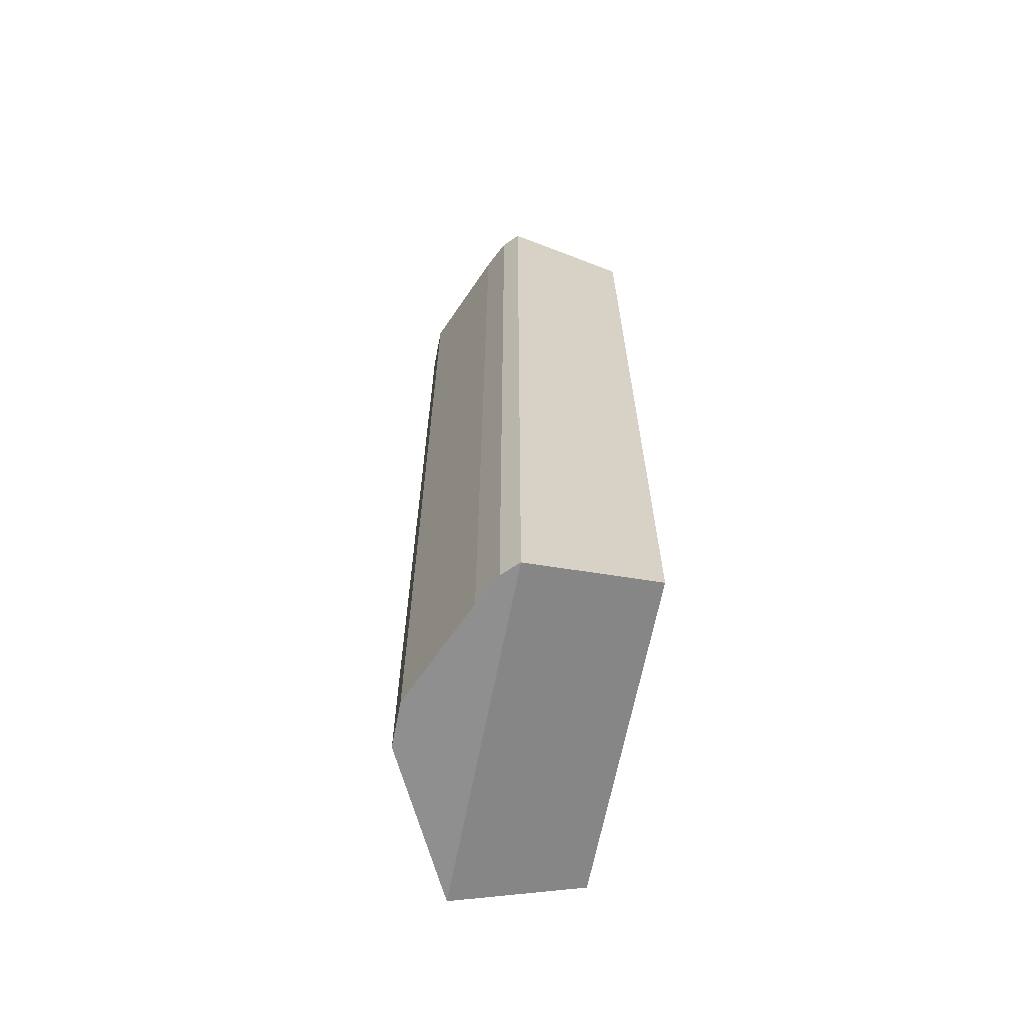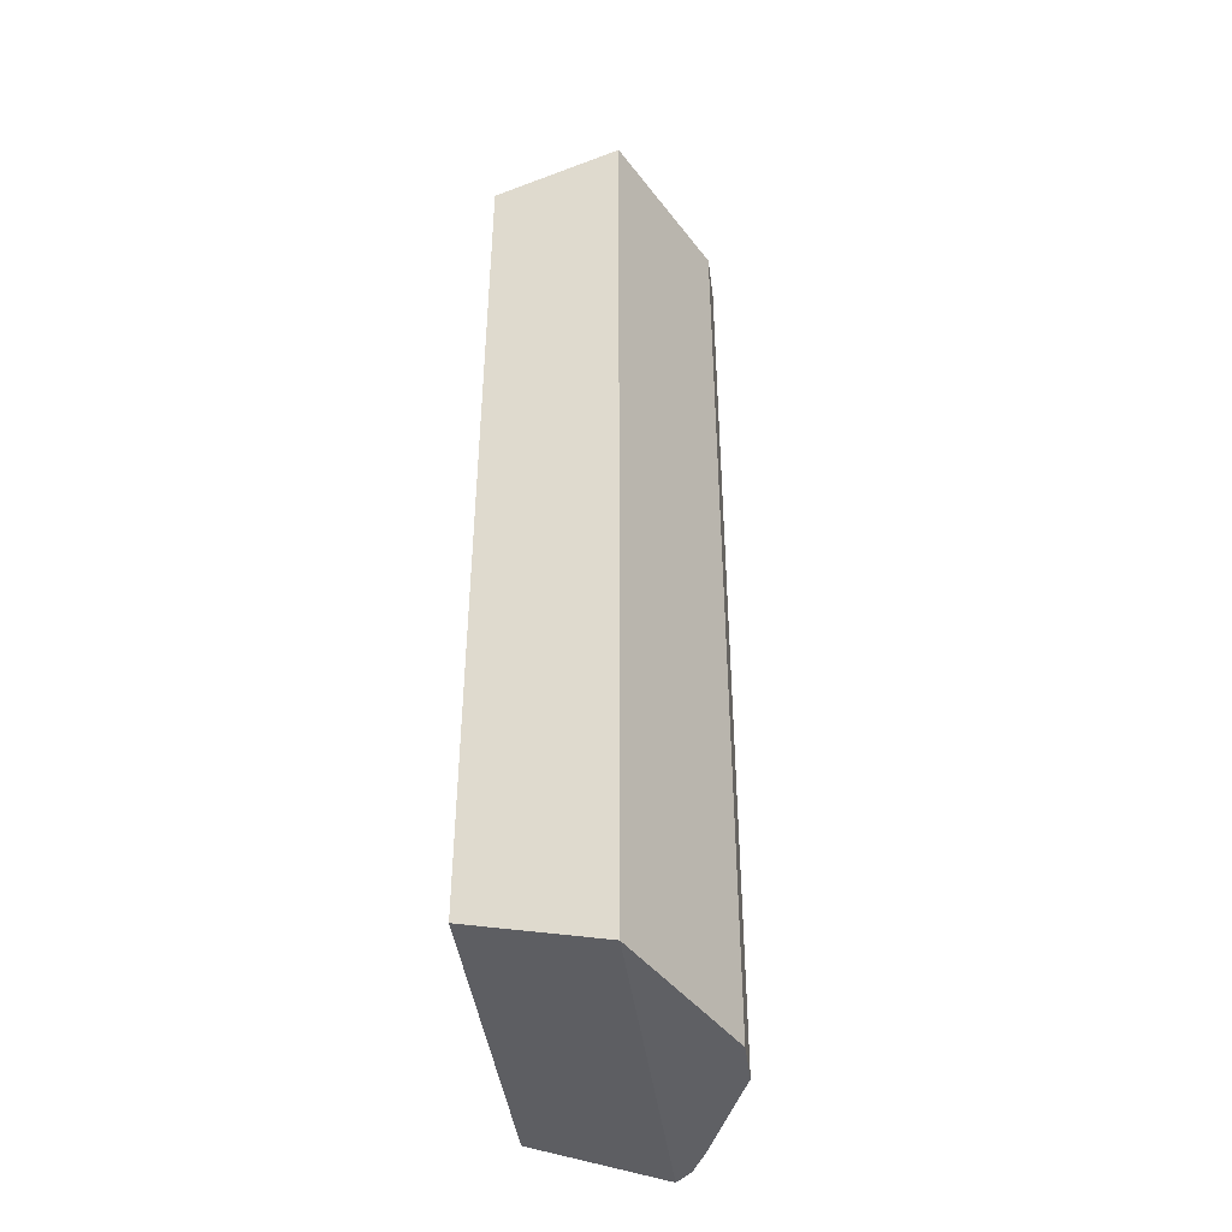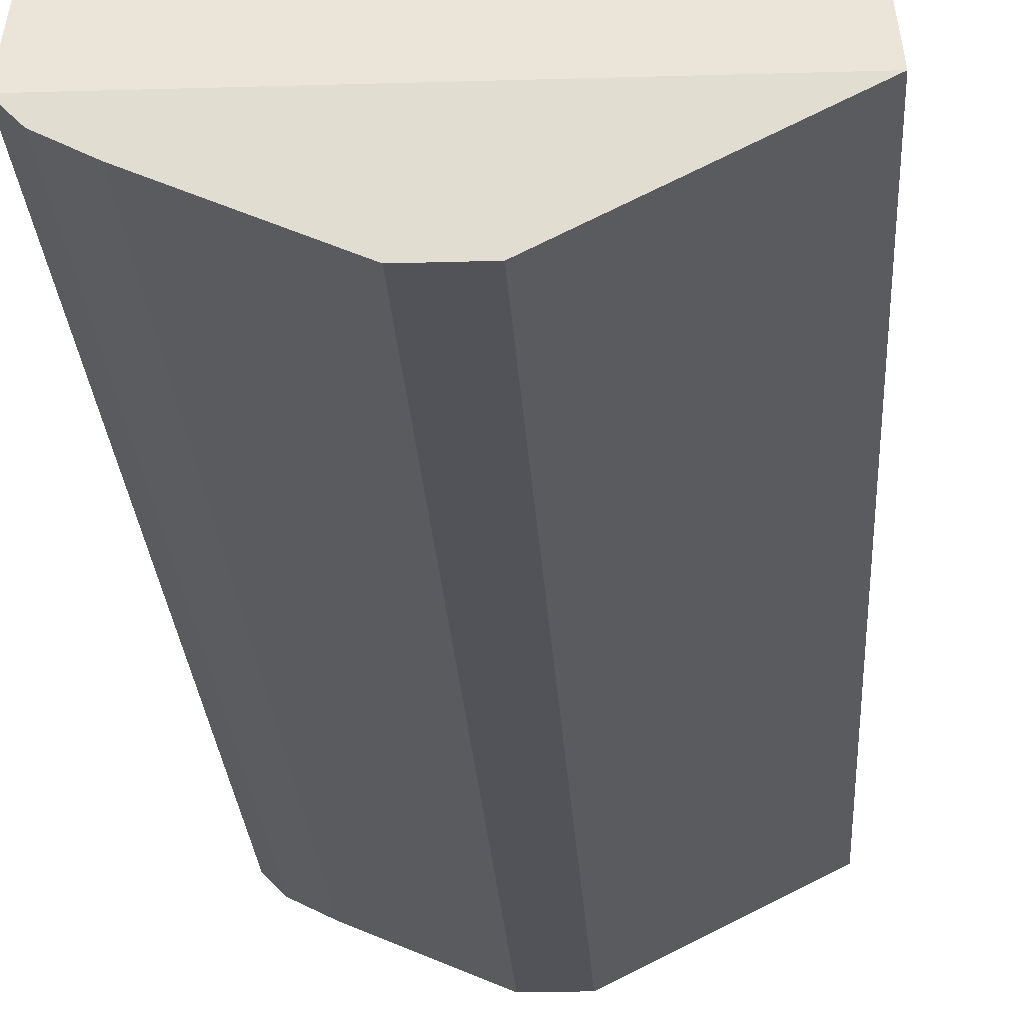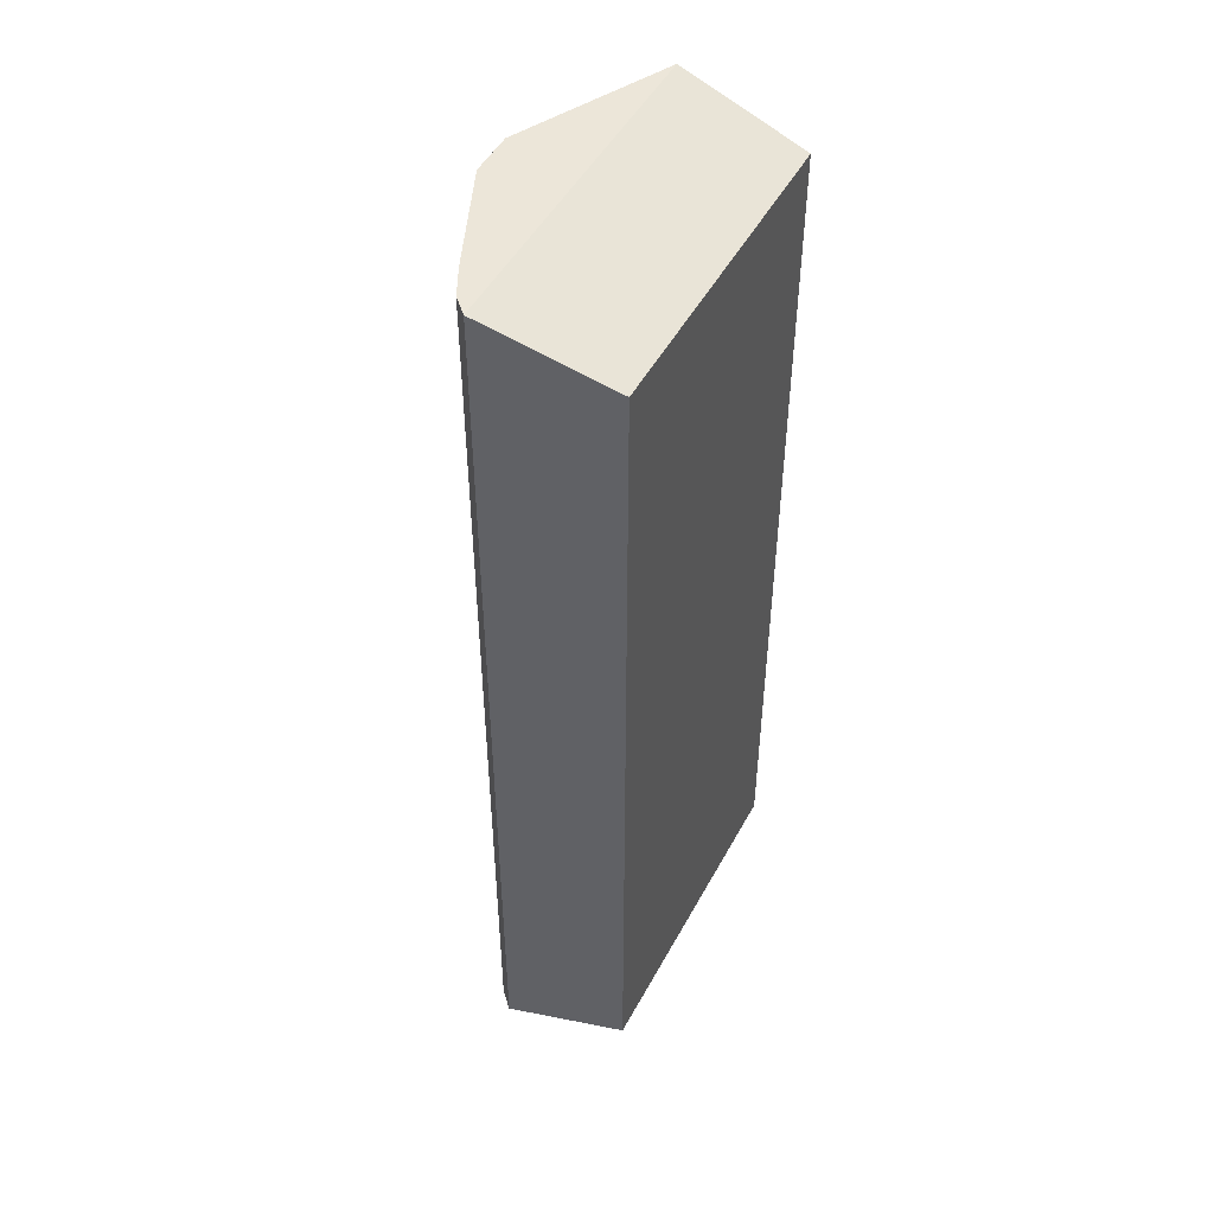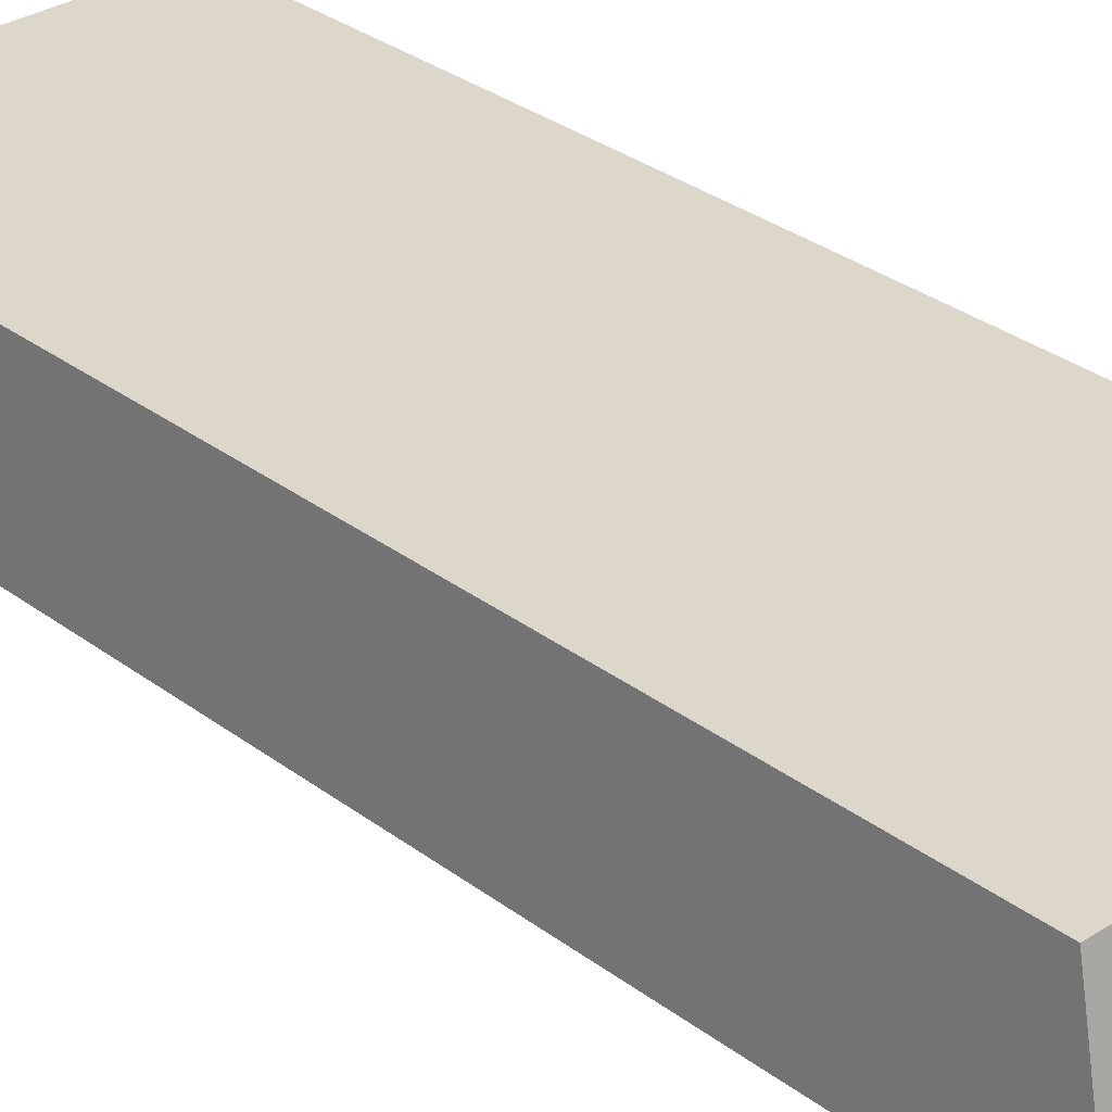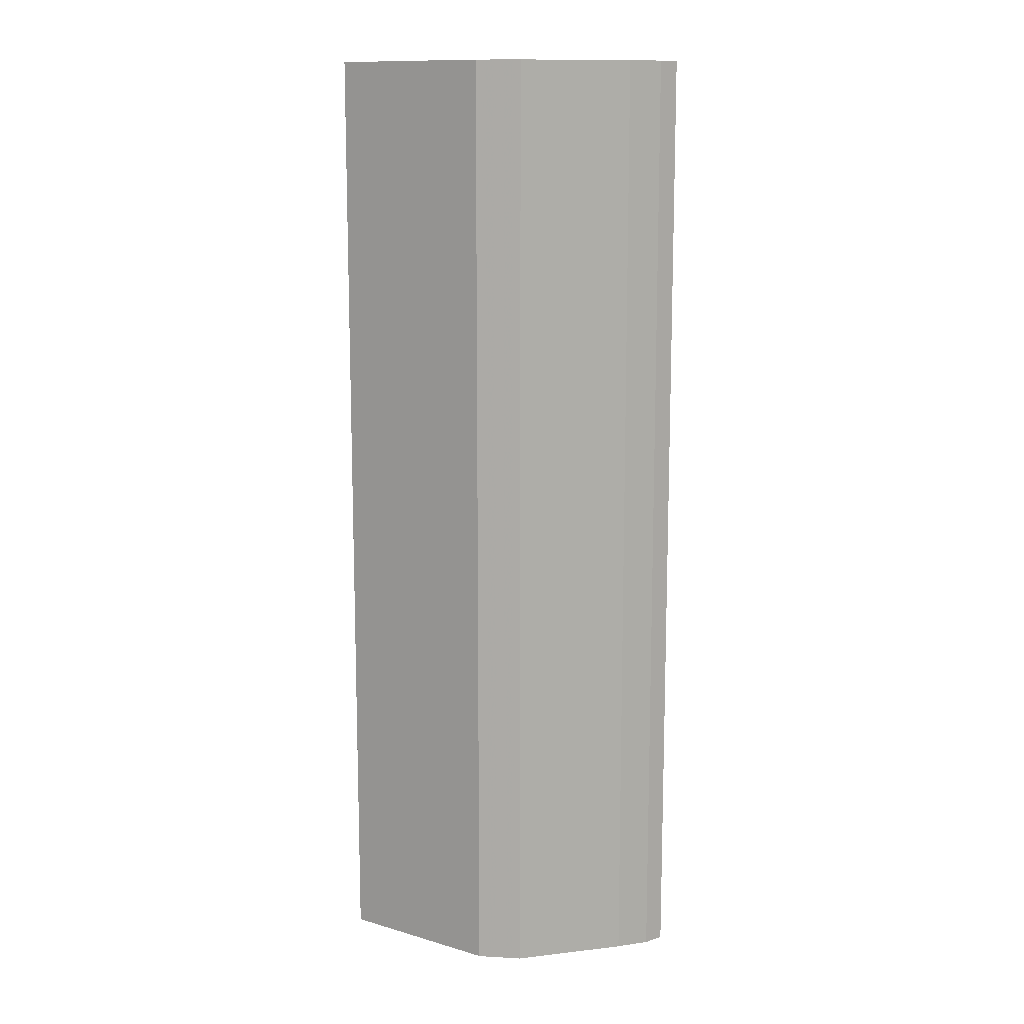
<metadata>
{"format":"obj","ext":"obj","renderer":"f3d","projection":"perspective","resolution":1024,"background":"white","views":[{"elev":-65.4,"azim":-101.0,"up":"+Y"},{"elev":-43.4,"azim":97.7,"up":"+Y"},{"elev":-22.7,"azim":3.0,"up":"+Z"},{"elev":48.9,"azim":-62.5,"up":"+Y"},{"elev":30.8,"azim":-42.7,"up":"+Z"},{"elev":12.3,"azim":-172.2,"up":"+Y"}]}
</metadata>
<code>
g Generated convex submesh 1
v -0.03048 0.2641 -0.003788
v 0.04289 0.02935 0.003546
v 0.03972 0.03819 0.03462
v -0.04149 0.02935 0.003546
v -0.03831 0.2553 0.03462
v 0.04289 0.2641 0.003546
v 0.006195 0.02935 -0.0148
v 0.03972 0.2553 0.03462
v -0.03831 0.03819 0.03462
v 0.006195 0.2641 -0.0148
v -0.04149 0.2641 0.003546
v -0.00479 0.02935 -0.0148
v -0.00479 0.2641 -0.0148
v -0.03781 0.02935 -0.0001235
v -0.03781 0.2641 -0.0001235
v -0.03048 0.02935 -0.003788
g Generated convex submesh 1_0
f 16 12 14
f 4 2 3
f 6 3 2
f 7 2 4
f 7 6 2
f 8 5 3
f 8 3 6
f 8 6 5
f 9 4 3
f 9 5 4
f 9 3 5
f 10 1 6
f 10 6 7
f 11 4 5
f 11 5 6
f 11 6 1
f 12 7 4
f 12 10 7
f 13 10 12
f 13 1 10
f 13 12 1
f 14 4 11
f 14 12 4
f 15 11 1
f 15 1 14
f 15 14 11
f 16 1 12
f 16 14 1

</code>
